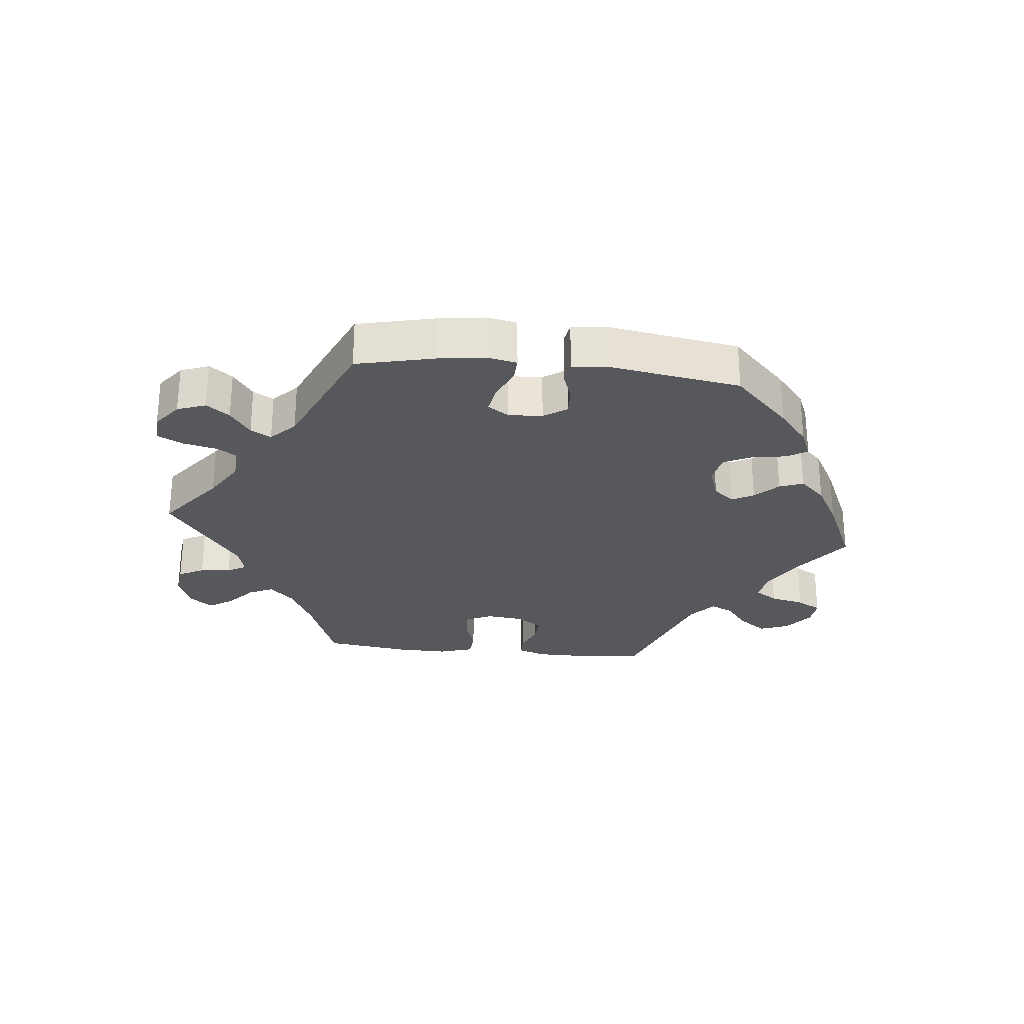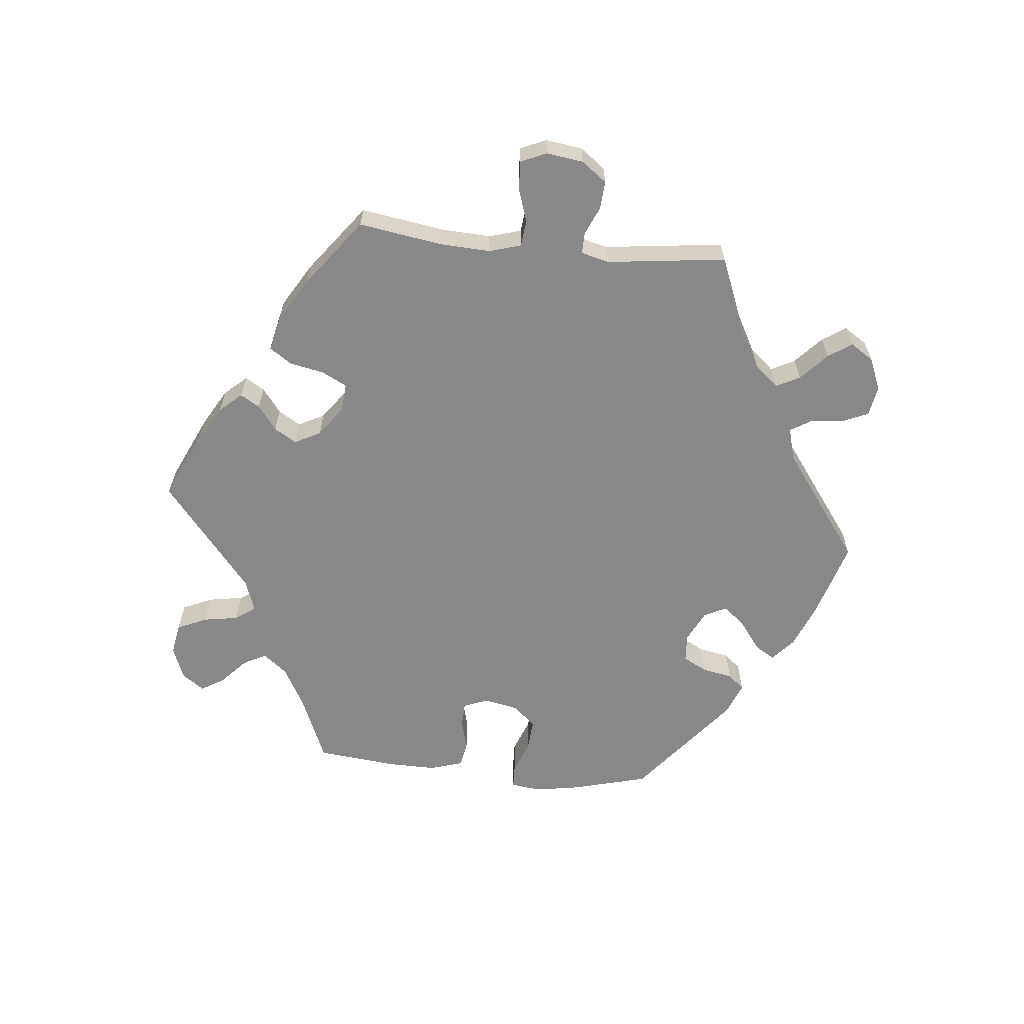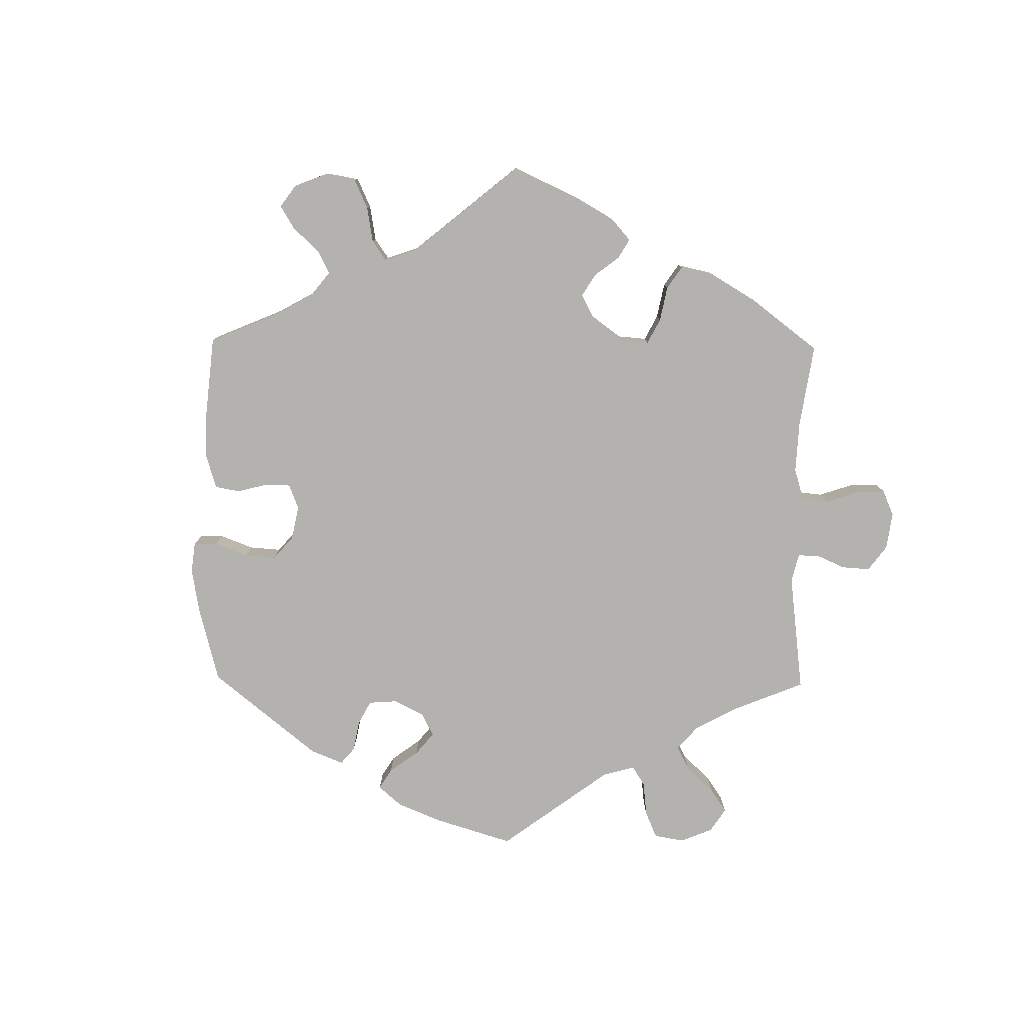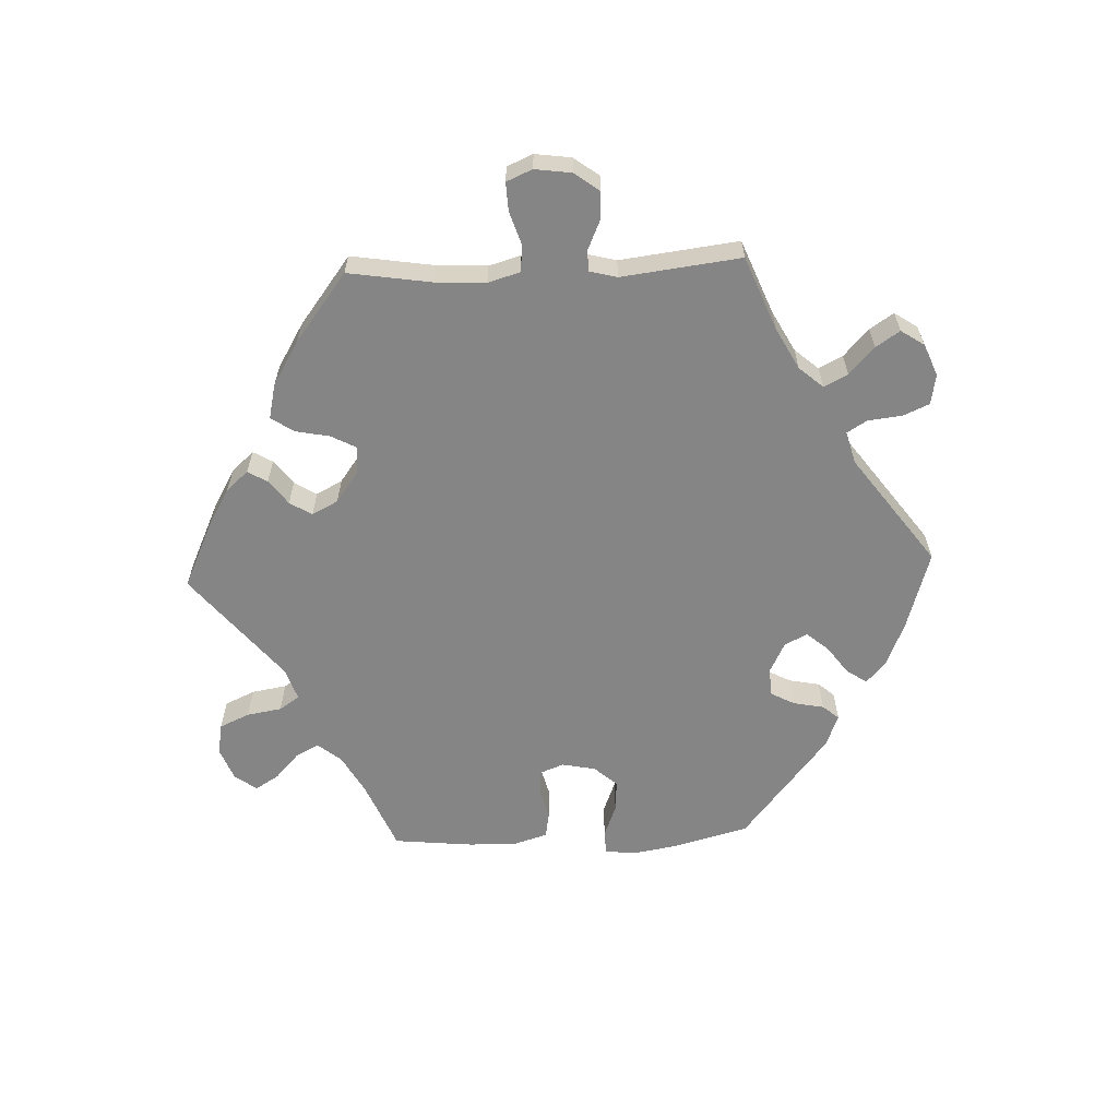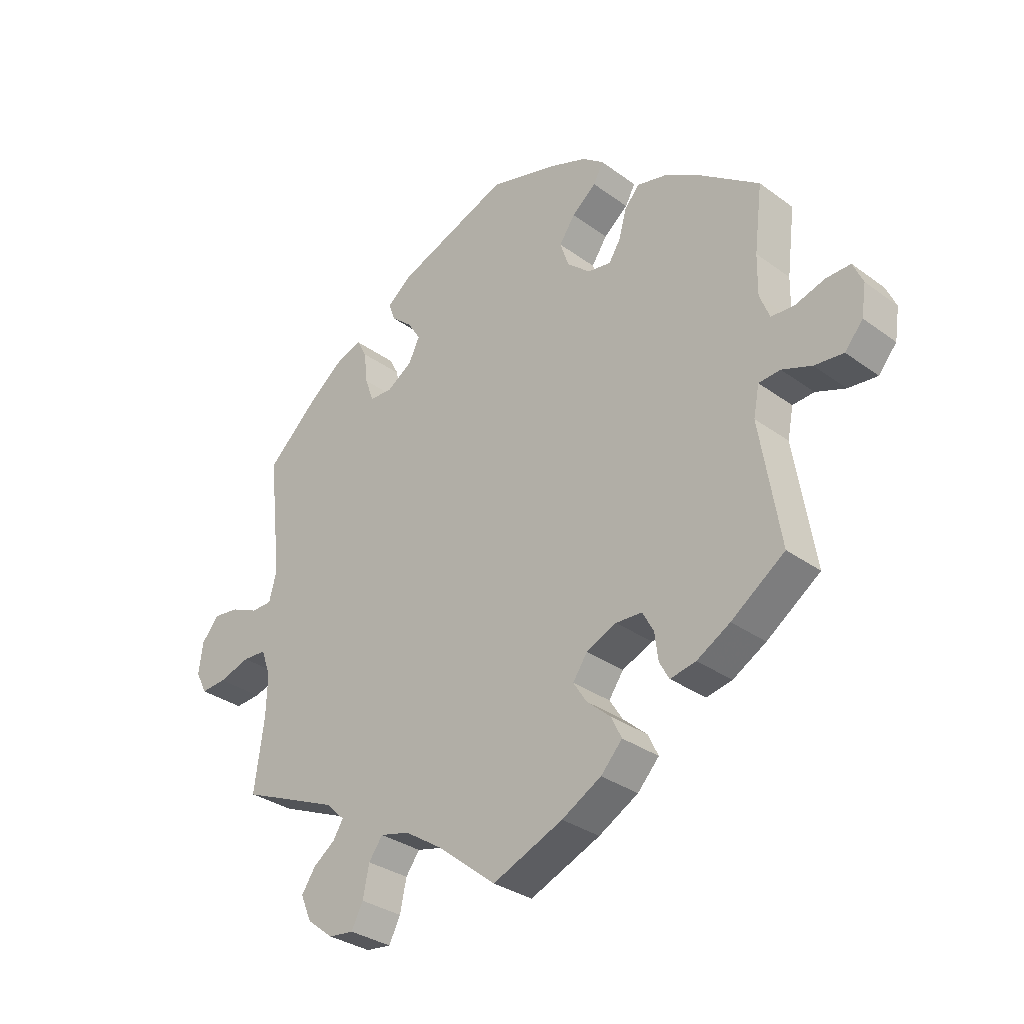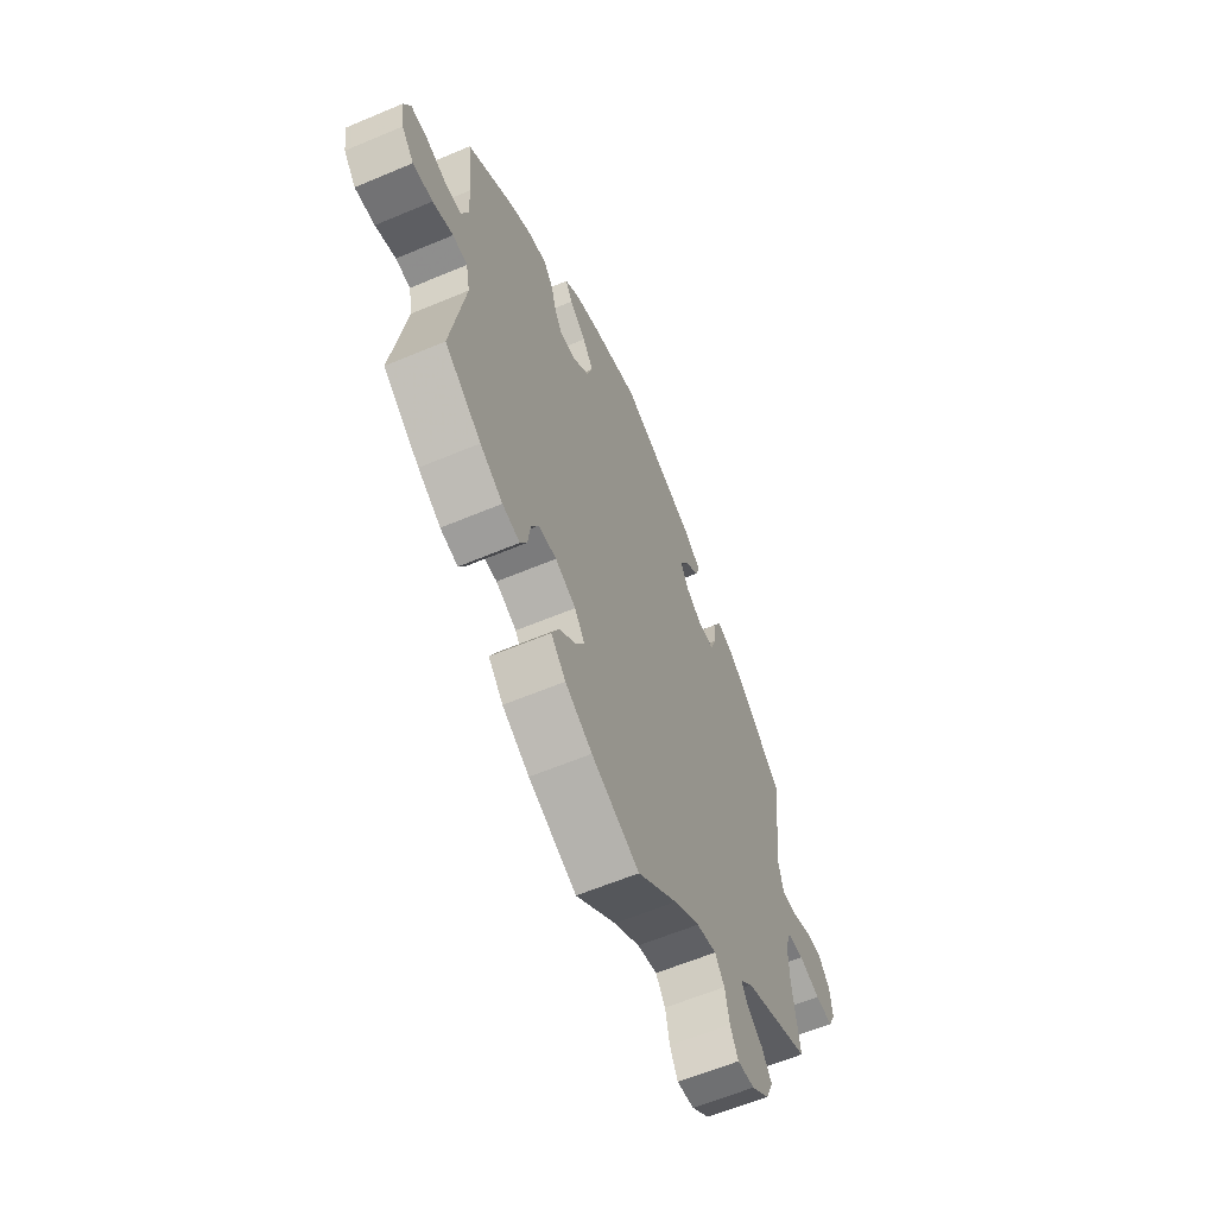
<metadata>
{"format":"obj","ext":"obj","renderer":"f3d","projection":"perspective","resolution":1024,"background":"white","views":[{"elev":-28.0,"azim":-36.1,"up":"+Y"},{"elev":-62.7,"azim":-155.8,"up":"+Y"},{"elev":-79.8,"azim":119.2,"up":"+Y"},{"elev":-61.8,"azim":-147.7,"up":"+Y"},{"elev":-31.8,"azim":44.3,"up":"+Z"},{"elev":-60.7,"azim":113.3,"up":"+Z"}]}
</metadata>
<code>
v 0.487 0.07 0.177
v 0.486 0.07 0.108
v 0.503 0.07 0.065
v 0.543 0.07 0.063
v 0.594 0.07 0.079
v 0.636 0.07 0.08
v 0.653 0.07 0.042
v 0.645 0.07 -0.011
v 0.614 0.07 -0.048
v 0.564 0.07 -0.043
v 0.513 0.07 -0.024
v 0.476 0.07 -0.027
v 0.466 0.07 -0.078
v 0.501 0.07 -0.288
v 0.409 0.07 -0.353
v 0.352 0.07 -0.386
v 0.308 0.07 -0.395
v 0.291 0.07 -0.365
v 0.285 0.07 -0.318
v 0.266 0.07 -0.283
v 0.221 0.07 -0.281
v 0.169 0.07 -0.304
v 0.144 0.07 -0.34
v 0.167 0.07 -0.376
v 0.208 0.07 -0.412
v 0.226 0.07 -0.449
v 0.189 0.07 -0.489
v 0.121 0.07 -0.527
v 0 0.07 -0.578
v -0.101 0.07 -0.497
v -0.166 0.07 -0.455
v -0.216 0.07 -0.443
v -0.24 0.07 -0.476
v -0.251 0.07 -0.529
v -0.271 0.07 -0.568
v -0.314 0.07 -0.563
v -0.359 0.07 -0.528
v -0.378 0.07 -0.484
v -0.354 0.07 -0.448
v -0.316 0.07 -0.42
v -0.299 0.07 -0.392
v -0.331 0.07 -0.361
v -0.501 0.07 -0.289
v -0.484 0.07 -0.168
v -0.482 0.07 -0.097
v -0.498 0.07 -0.051
v -0.539 0.07 -0.049
v -0.593 0.07 -0.066
v -0.637 0.07 -0.069
v -0.656 0.07 -0.031
v -0.649 0.07 0.022
v -0.619 0.07 0.058
v -0.575 0.07 0.053
v -0.527 0.07 0.032
v -0.491 0.07 0.033
v -0.478 0.07 0.083
v -0.501 0.07 0.289
v -0.41 0.07 0.374
v -0.352 0.07 0.419
v -0.308 0.07 0.434
v -0.291 0.07 0.402
v -0.285 0.07 0.348
v -0.27 0.07 0.307
v -0.231 0.07 0.305
v -0.187 0.07 0.334
v -0.168 0.07 0.373
v -0.19 0.07 0.408
v -0.226 0.07 0.439
v -0.237 0.07 0.47
v -0.195 0.07 0.503
v -0.001 0.07 0.578
v 0.116 0.07 0.546
v 0.181 0.07 0.522
v 0.218 0.07 0.494
v 0.201 0.07 0.462
v 0.159 0.07 0.428
v 0.132 0.07 0.388
v 0.147 0.07 0.344
v 0.187 0.07 0.309
v 0.227 0.07 0.303
v 0.247 0.07 0.335
v 0.26 0.07 0.382
v 0.285 0.07 0.412
v 0.337 0.07 0.4
v 0.401 0.07 0.362
v 0.501 0.07 0.29
v 0.487 0 0.177
v 0.486 0 0.108
v 0.503 0 0.065
v 0.543 0 0.063
v 0.594 0 0.079
v 0.636 0 0.08
v 0.653 0 0.042
v 0.645 0 -0.011
v 0.614 0 -0.048
v 0.564 0 -0.043
v 0.513 0 -0.024
v 0.476 0 -0.027
v 0.466 0 -0.078
v 0.501 0 -0.288
v 0.409 0 -0.353
v 0.352 0 -0.386
v 0.308 0 -0.395
v 0.291 0 -0.365
v 0.285 0 -0.318
v 0.266 0 -0.283
v 0.221 0 -0.281
v 0.169 0 -0.304
v 0.144 0 -0.34
v 0.167 0 -0.376
v 0.208 0 -0.412
v 0.226 0 -0.449
v 0.189 0 -0.489
v 0.121 0 -0.527
v 0 0 -0.578
v -0.101 0 -0.497
v -0.166 0 -0.455
v -0.216 0 -0.443
v -0.24 0 -0.476
v -0.251 0 -0.529
v -0.271 0 -0.568
v -0.314 0 -0.563
v -0.359 0 -0.528
v -0.378 0 -0.484
v -0.354 0 -0.448
v -0.316 0 -0.42
v -0.299 0 -0.392
v -0.331 0 -0.361
v -0.501 0 -0.289
v -0.484 0 -0.168
v -0.482 0 -0.097
v -0.498 0 -0.051
v -0.539 0 -0.049
v -0.593 0 -0.066
v -0.637 0 -0.069
v -0.656 0 -0.031
v -0.649 0 0.022
v -0.619 0 0.058
v -0.575 0 0.053
v -0.527 0 0.032
v -0.491 0 0.033
v -0.478 0 0.083
v -0.501 0 0.289
v -0.41 0 0.374
v -0.352 0 0.419
v -0.308 0 0.434
v -0.291 0 0.402
v -0.285 0 0.348
v -0.27 0 0.307
v -0.231 0 0.305
v -0.187 0 0.334
v -0.168 0 0.373
v -0.19 0 0.408
v -0.226 0 0.439
v -0.237 0 0.47
v -0.195 0 0.503
v -0.001 0 0.578
v 0.116 0 0.546
v 0.181 0 0.522
v 0.218 0 0.494
v 0.201 0 0.462
v 0.159 0 0.428
v 0.132 0 0.388
v 0.147 0 0.344
v 0.187 0 0.309
v 0.227 0 0.303
v 0.247 0 0.335
v 0.26 0 0.382
v 0.285 0 0.412
v 0.337 0 0.4
v 0.401 0 0.362
v 0.501 0 0.29
f 85 86 1
f 84 85 1 2
f 81 82 83 84
f 80 81 84 2
f 79 80 2 3
f 73 74 75 76
f 73 76 77
f 72 73 77
f 71 72 77
f 70 71 77 78
f 67 68 69 70
f 66 67 70 78
f 59 60 61 62
f 59 62 63
f 56 57 58 59
f 55 56 59 63
f 51 52 53 54
f 51 54 55
f 50 51 55
f 47 48 49 50
f 46 47 50 55
f 45 46 55 63
f 42 43 44
f 41 42 44 45
f 37 38 39 40
f 37 40 41
f 36 37 41
f 33 34 35 36
f 32 33 36 41
f 31 32 41 45
f 27 28 29 30
f 24 25 26 27
f 23 24 27 30
f 22 23 30 31
f 16 17 18 19
f 16 19 20
f 13 14 15 16
f 12 13 16 20
f 8 9 10 11
f 8 11 12
f 7 8 12
f 4 5 6 7
f 3 4 7 12
f 79 3 12 20
f 65 66 78 79
f 64 65 79 20
f 22 31 45 63
f 21 22 63 64
f 20 21 64
f 87 172 171
f 88 87 171 170
f 170 169 168 167
f 88 170 167 166
f 89 88 166 165
f 162 161 160 159
f 163 162 159
f 163 159 158
f 163 158 157
f 164 163 157 156
f 156 155 154 153
f 164 156 153 152
f 148 147 146 145
f 149 148 145
f 145 144 143 142
f 149 145 142 141
f 140 139 138 137
f 141 140 137
f 141 137 136
f 136 135 134 133
f 141 136 133 132
f 149 141 132 131
f 130 129 128
f 131 130 128 127
f 126 125 124 123
f 127 126 123
f 127 123 122
f 122 121 120 119
f 127 122 119 118
f 131 127 118 117
f 116 115 114 113
f 113 112 111 110
f 116 113 110 109
f 117 116 109 108
f 105 104 103 102
f 106 105 102
f 102 101 100 99
f 106 102 99 98
f 97 96 95 94
f 98 97 94
f 98 94 93
f 93 92 91 90
f 98 93 90 89
f 106 98 89 165
f 165 164 152 151
f 106 165 151 150
f 149 131 117 108
f 150 149 108 107
f 150 107 106
f 1 87 88 2
f 2 88 89 3
f 3 89 90 4
f 4 90 91 5
f 5 91 92 6
f 6 92 93 7
f 7 93 94 8
f 8 94 95 9
f 9 95 96 10
f 10 96 97 11
f 11 97 98 12
f 12 98 99 13
f 13 99 100 14
f 14 100 101 15
f 15 101 102 16
f 16 102 103 17
f 17 103 104 18
f 18 104 105 19
f 19 105 106 20
f 20 106 107 21
f 21 107 108 22
f 22 108 109 23
f 23 109 110 24
f 24 110 111 25
f 25 111 112 26
f 26 112 113 27
f 27 113 114 28
f 28 114 115 29
f 29 115 116 30
f 30 116 117 31
f 31 117 118 32
f 32 118 119 33
f 33 119 120 34
f 34 120 121 35
f 35 121 122 36
f 36 122 123 37
f 37 123 124 38
f 38 124 125 39
f 39 125 126 40
f 40 126 127 41
f 41 127 128 42
f 42 128 129 43
f 43 129 130 44
f 44 130 131 45
f 45 131 132 46
f 46 132 133 47
f 47 133 134 48
f 48 134 135 49
f 49 135 136 50
f 50 136 137 51
f 51 137 138 52
f 52 138 139 53
f 53 139 140 54
f 54 140 141 55
f 55 141 142 56
f 56 142 143 57
f 57 143 144 58
f 58 144 145 59
f 59 145 146 60
f 60 146 147 61
f 61 147 148 62
f 62 148 149 63
f 63 149 150 64
f 64 150 151 65
f 65 151 152 66
f 66 152 153 67
f 67 153 154 68
f 68 154 155 69
f 69 155 156 70
f 70 156 157 71
f 71 157 158 72
f 72 158 159 73
f 73 159 160 74
f 74 160 161 75
f 75 161 162 76
f 76 162 163 77
f 77 163 164 78
f 78 164 165 79
f 79 165 166 80
f 80 166 167 81
f 81 167 168 82
f 82 168 169 83
f 83 169 170 84
f 84 170 171 85
f 85 171 172 86
f 86 172 87 1

</code>
